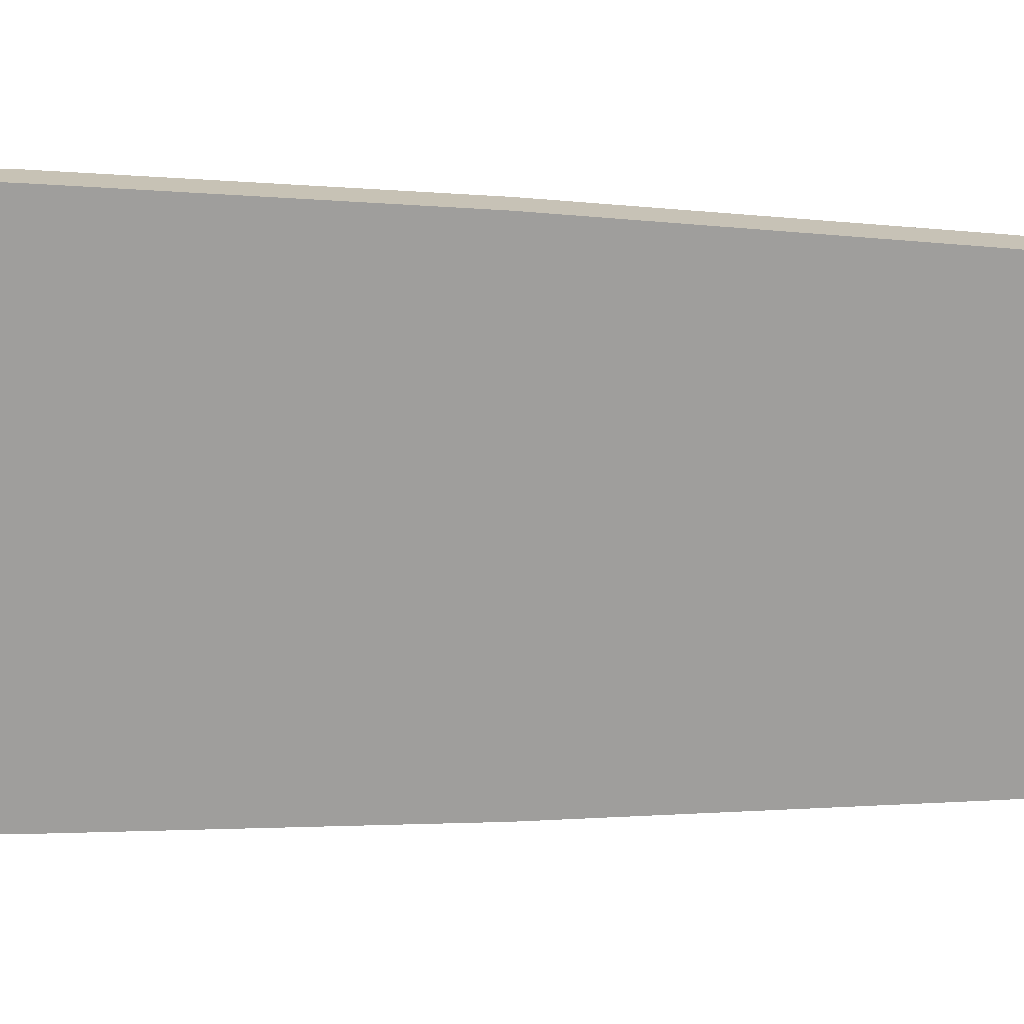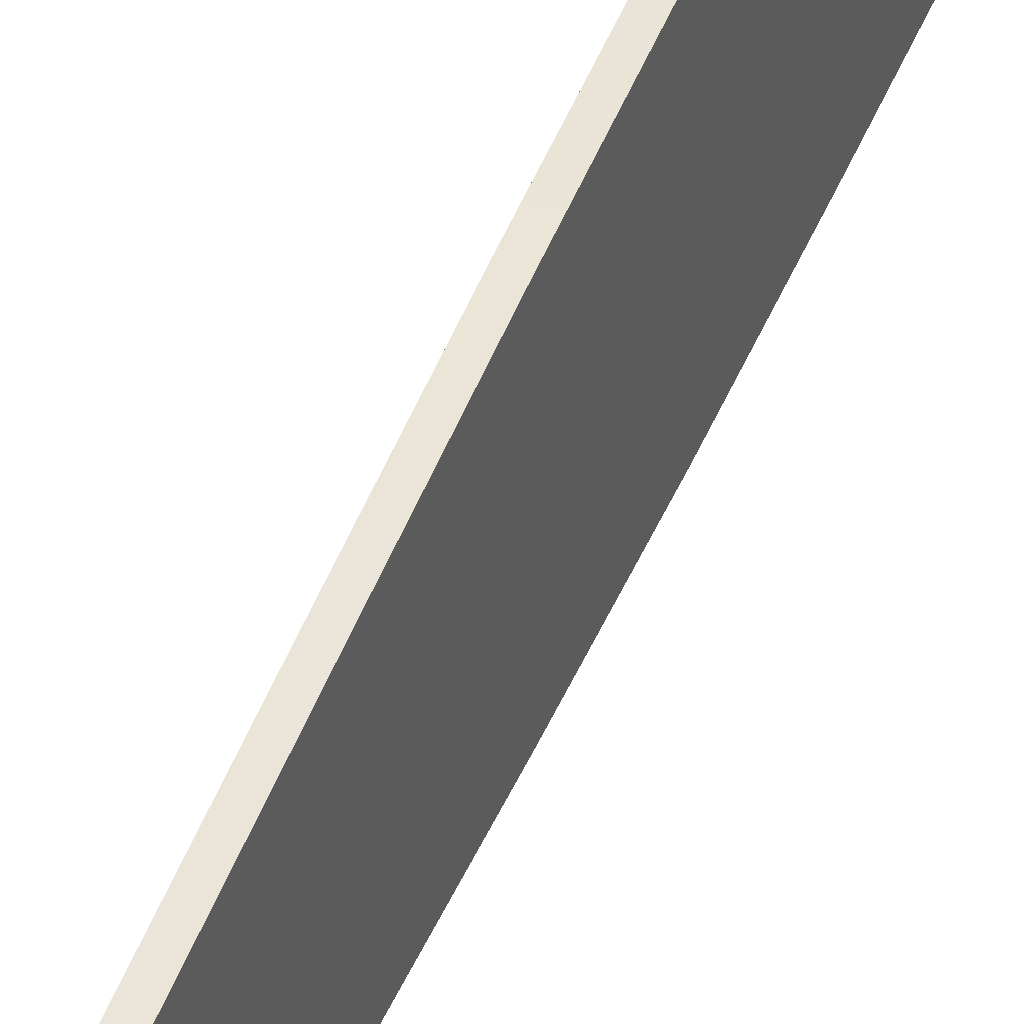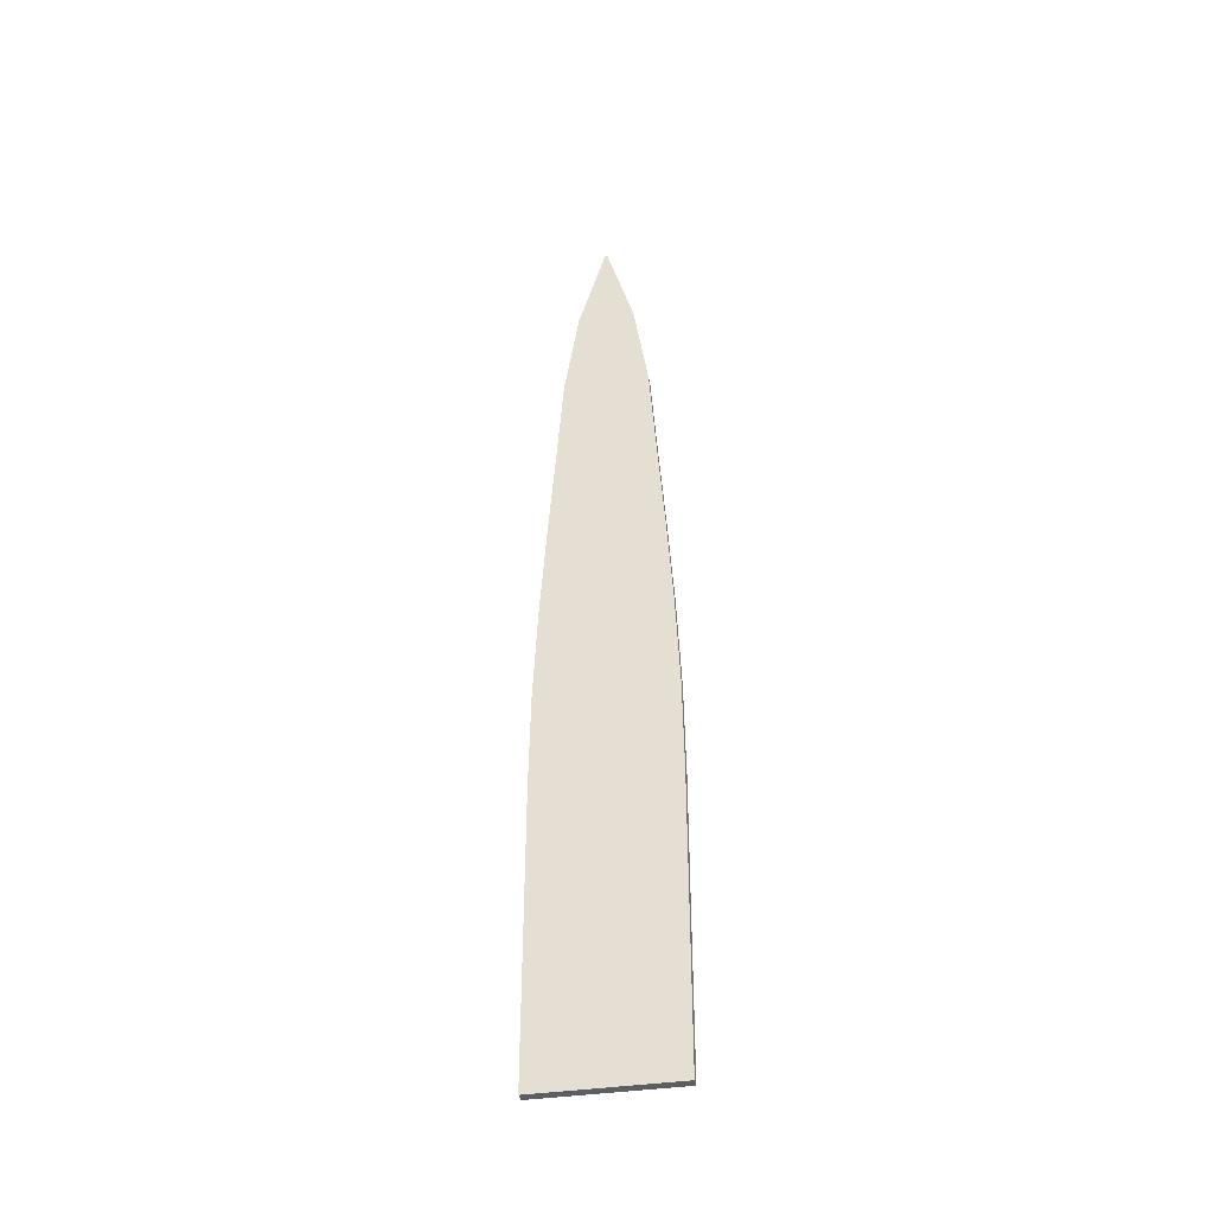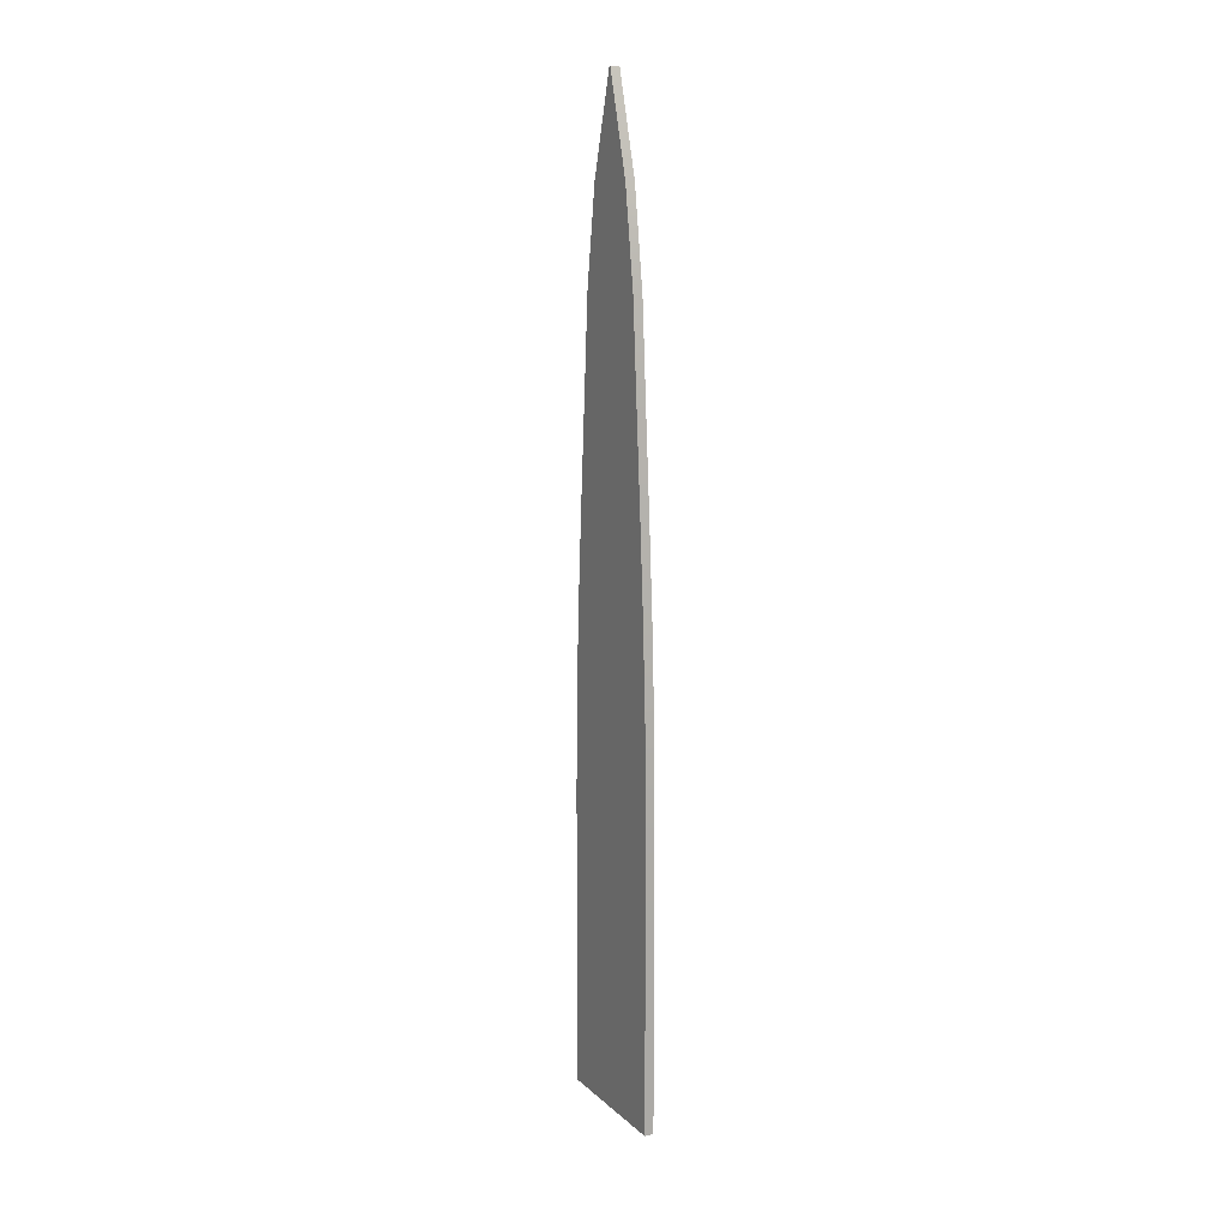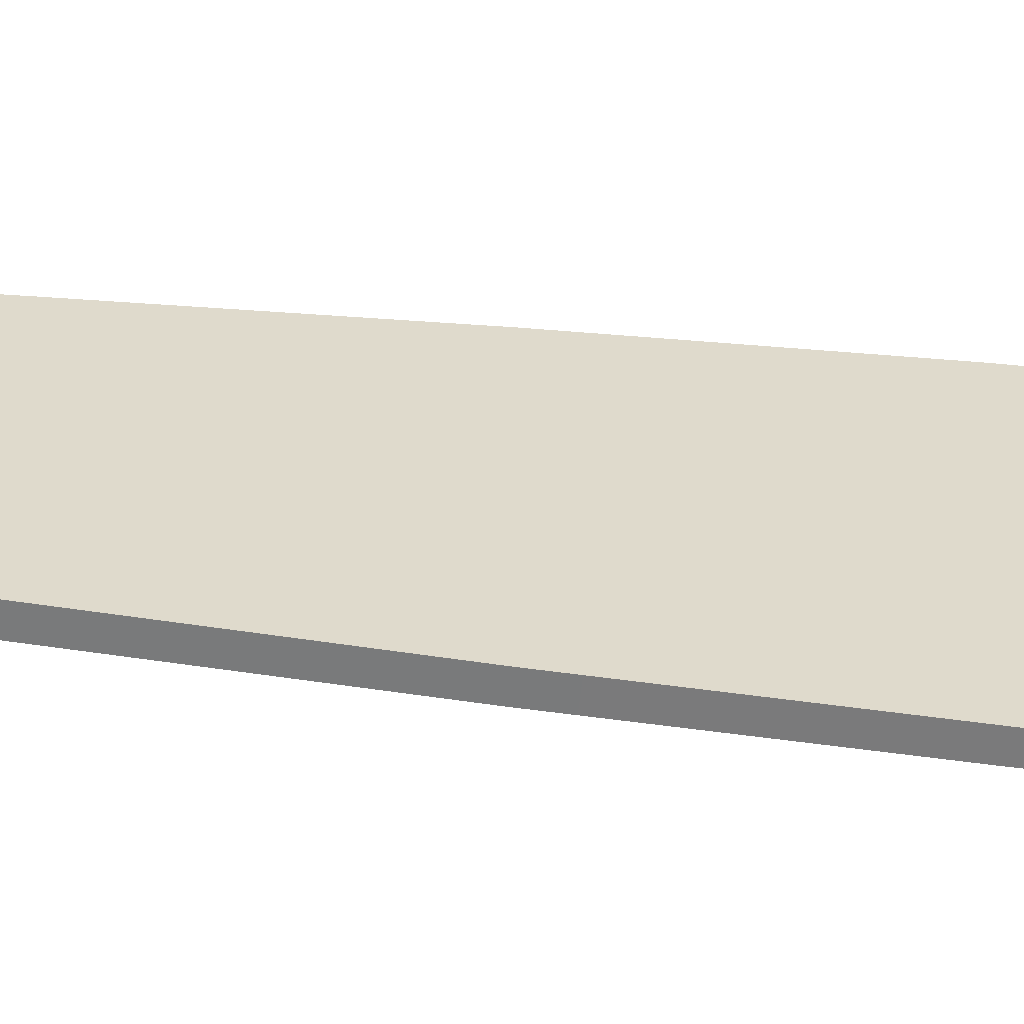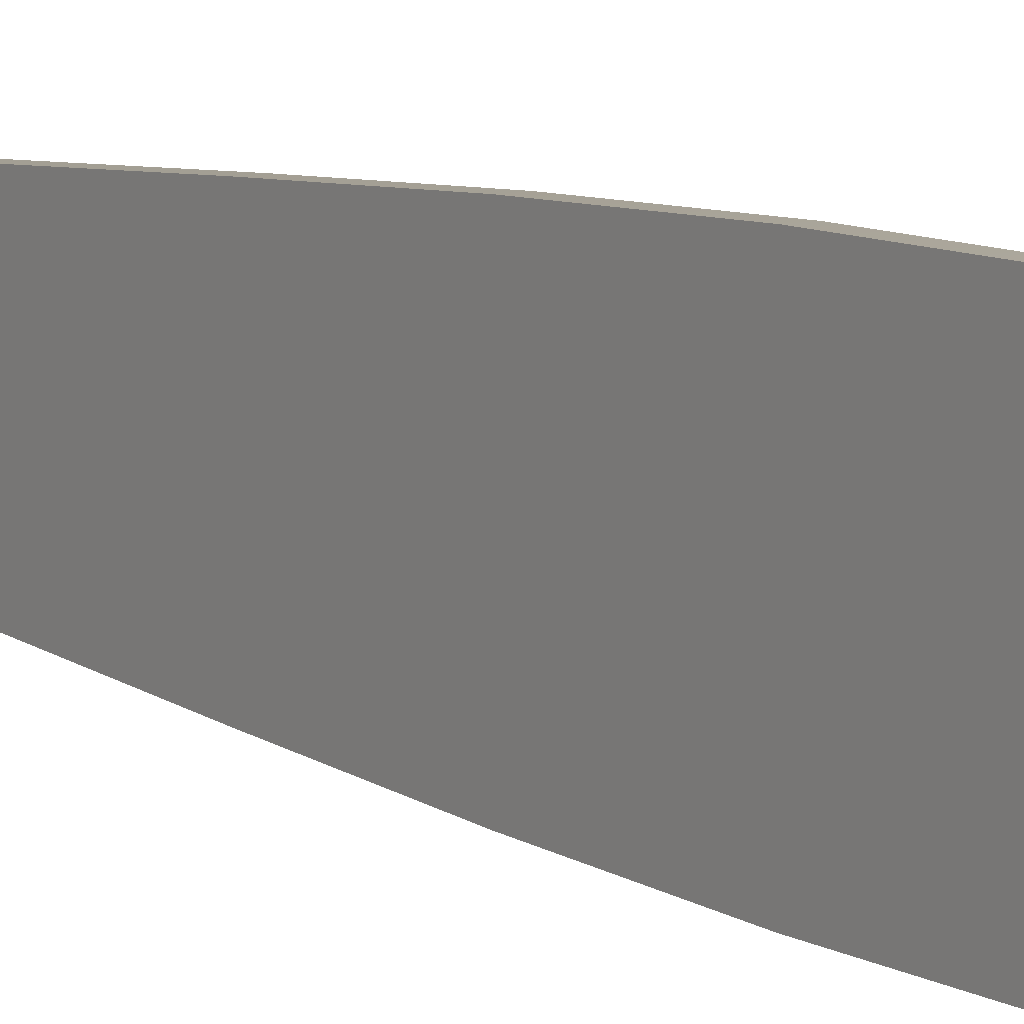
<metadata>
{"format":"obj","ext":"obj","renderer":"f3d","projection":"perspective","resolution":1024,"background":"white","views":[{"elev":18.6,"azim":92.7,"up":"+Z"},{"elev":42.0,"azim":-160.2,"up":"+Z"},{"elev":-39.4,"azim":-79.5,"up":"+Y"},{"elev":12.2,"azim":152.2,"up":"+Y"},{"elev":-58.1,"azim":-96.5,"up":"+Z"},{"elev":9.0,"azim":-34.0,"up":"+Z"}]}
</metadata>
<code>
g default
v -0.03333 0.008501 0.5
v 0.03333 0.008501 0.5
v -0.03333 0.7077 0.5
v 0.03333 0.7077 0.5
v -0.03333 1.407 0.5
v 0.03333 1.407 0.5
v -0.03333 2.106 0.5
v 0.03333 2.106 0.5
v -0.03333 2.805 0.4894
v 0.03333 2.805 0.4894
v -0.03333 3.504 0.4583
v 0.03333 3.504 0.4583
v -0.03333 4.203 0.4129
v 0.03333 4.203 0.4129
v -0.03333 4.903 0.3623
v 0.03333 4.903 0.3623
v -0.03333 5.602 0.3139
v 0.03333 5.602 0.3139
v -0.03333 6.301 0.2088
v 0.03333 6.301 0.2088
v -0.03333 7 0.00708
v 0.03333 7 0.00708
v -0.03333 7 -0.00708
v 0.03333 7 -0.00708
v -0.03333 6.301 -0.2088
v 0.03333 6.301 -0.2088
v -0.03333 5.602 -0.3139
v 0.03333 5.602 -0.3139
v -0.03333 4.903 -0.3623
v 0.03333 4.903 -0.3623
v -0.03333 4.203 -0.4129
v 0.03333 4.203 -0.4129
v -0.03333 3.504 -0.4583
v 0.03333 3.504 -0.4583
v -0.03333 2.805 -0.4894
v 0.03333 2.805 -0.4894
v -0.03333 2.106 -0.5
v 0.03333 2.106 -0.5
v -0.03333 1.407 -0.5
v 0.03333 1.407 -0.5
v -0.03333 0.7077 -0.5
v 0.03333 0.7077 -0.5
v -0.03333 0.008501 -0.5
v 0.03333 0.008501 -0.5
g _1
f 1 2 4 3
f 3 4 6 5
f 5 6 8 7
f 7 8 10 9
f 9 10 12 11
f 11 12 14 13
f 13 14 16 15
f 15 16 18 17
f 17 18 20 19
f 19 20 22 21
f 21 22 24 23
f 23 24 26 25
f 25 26 28 27
f 27 28 30 29
f 29 30 32 31
f 31 32 34 33
f 33 34 36 35
f 35 36 38 37
f 37 38 40 39
f 39 40 42 41
f 41 42 44 43
f 43 44 2 1
f 2 44 42 4
f 4 42 40 6
f 6 40 38 8
f 8 38 36 10
f 10 36 34 12
f 12 34 32 14
f 14 32 30 16
f 16 30 28 18
f 18 28 26 20
f 20 26 24 22
f 43 1 3 41
f 41 3 5 39
f 39 5 7 37
f 37 7 9 35
f 35 9 11 33
f 33 11 13 31
f 31 13 15 29
f 29 15 17 27
f 27 17 19 25
f 25 19 21 23

</code>
